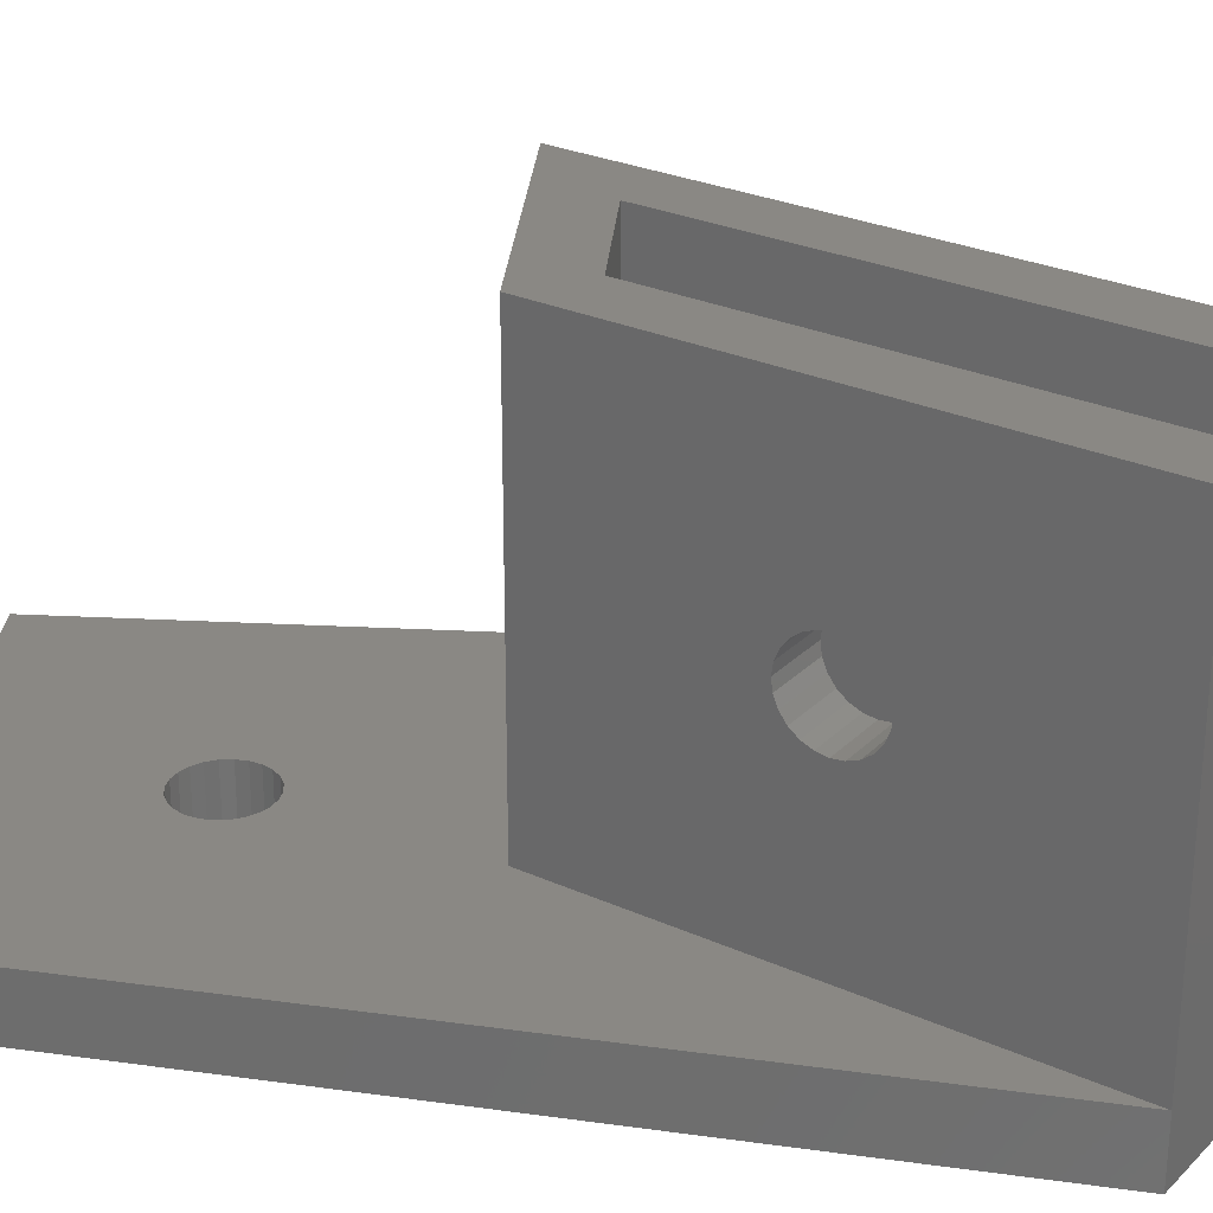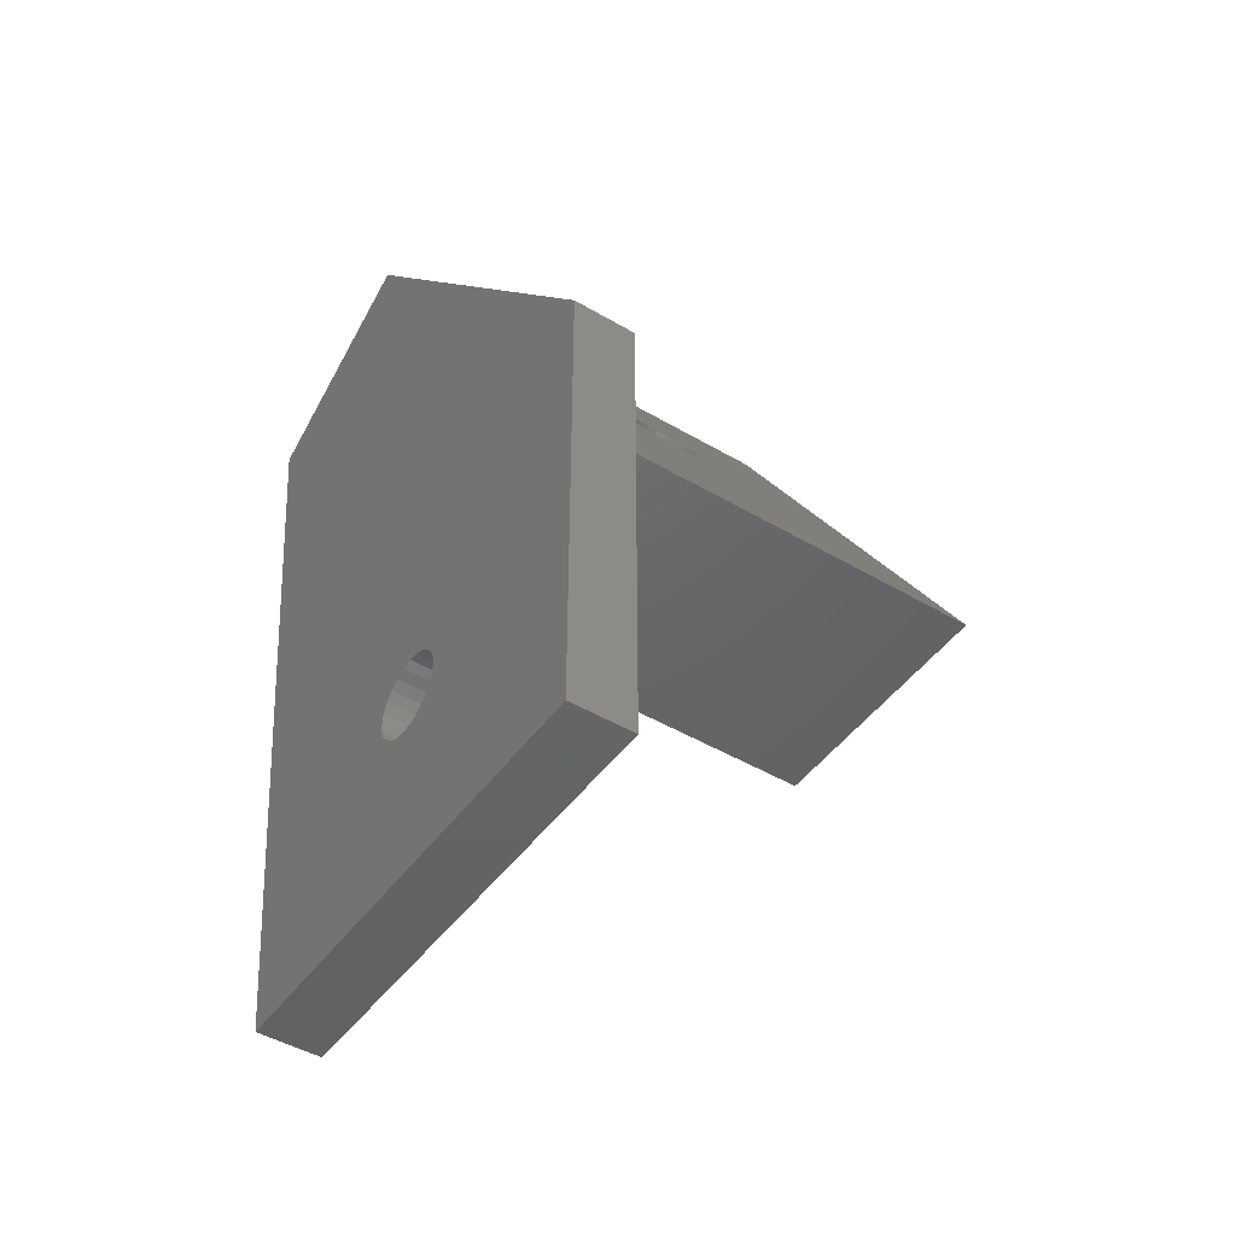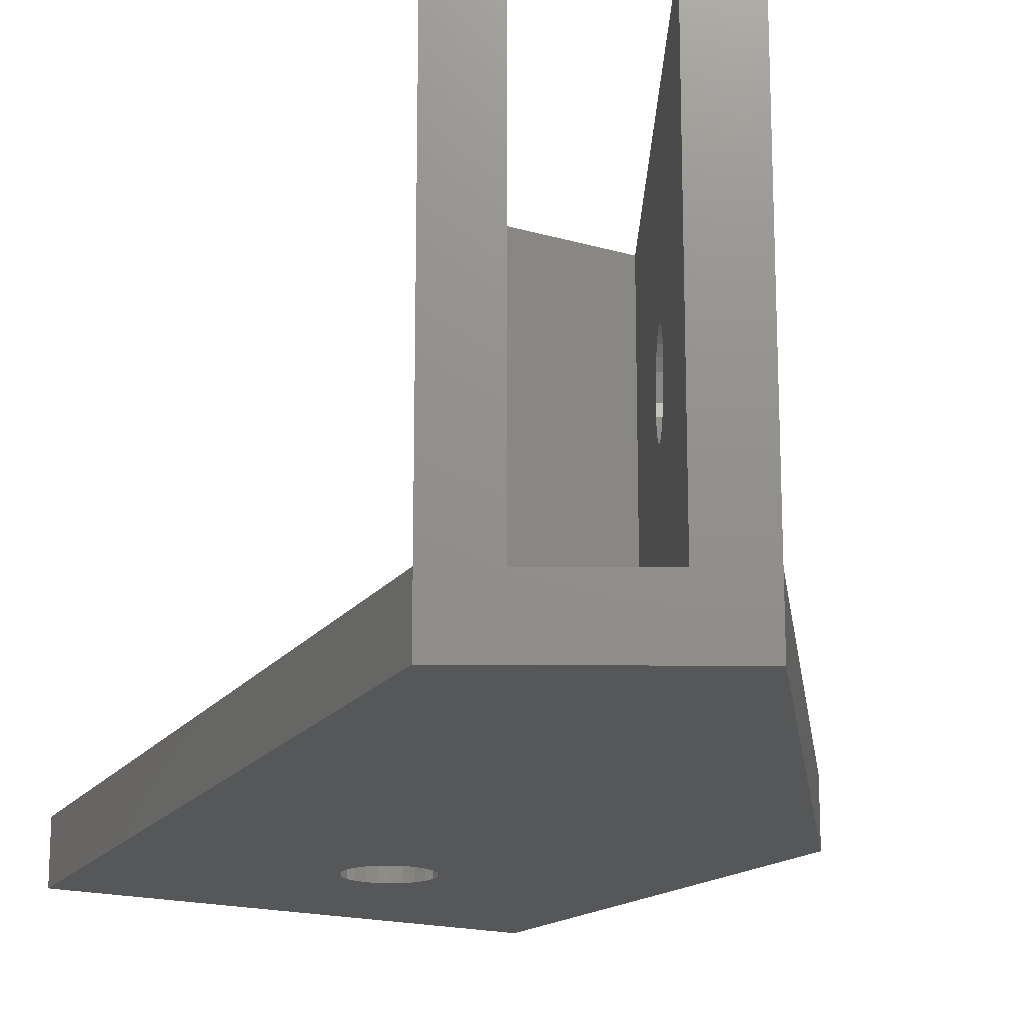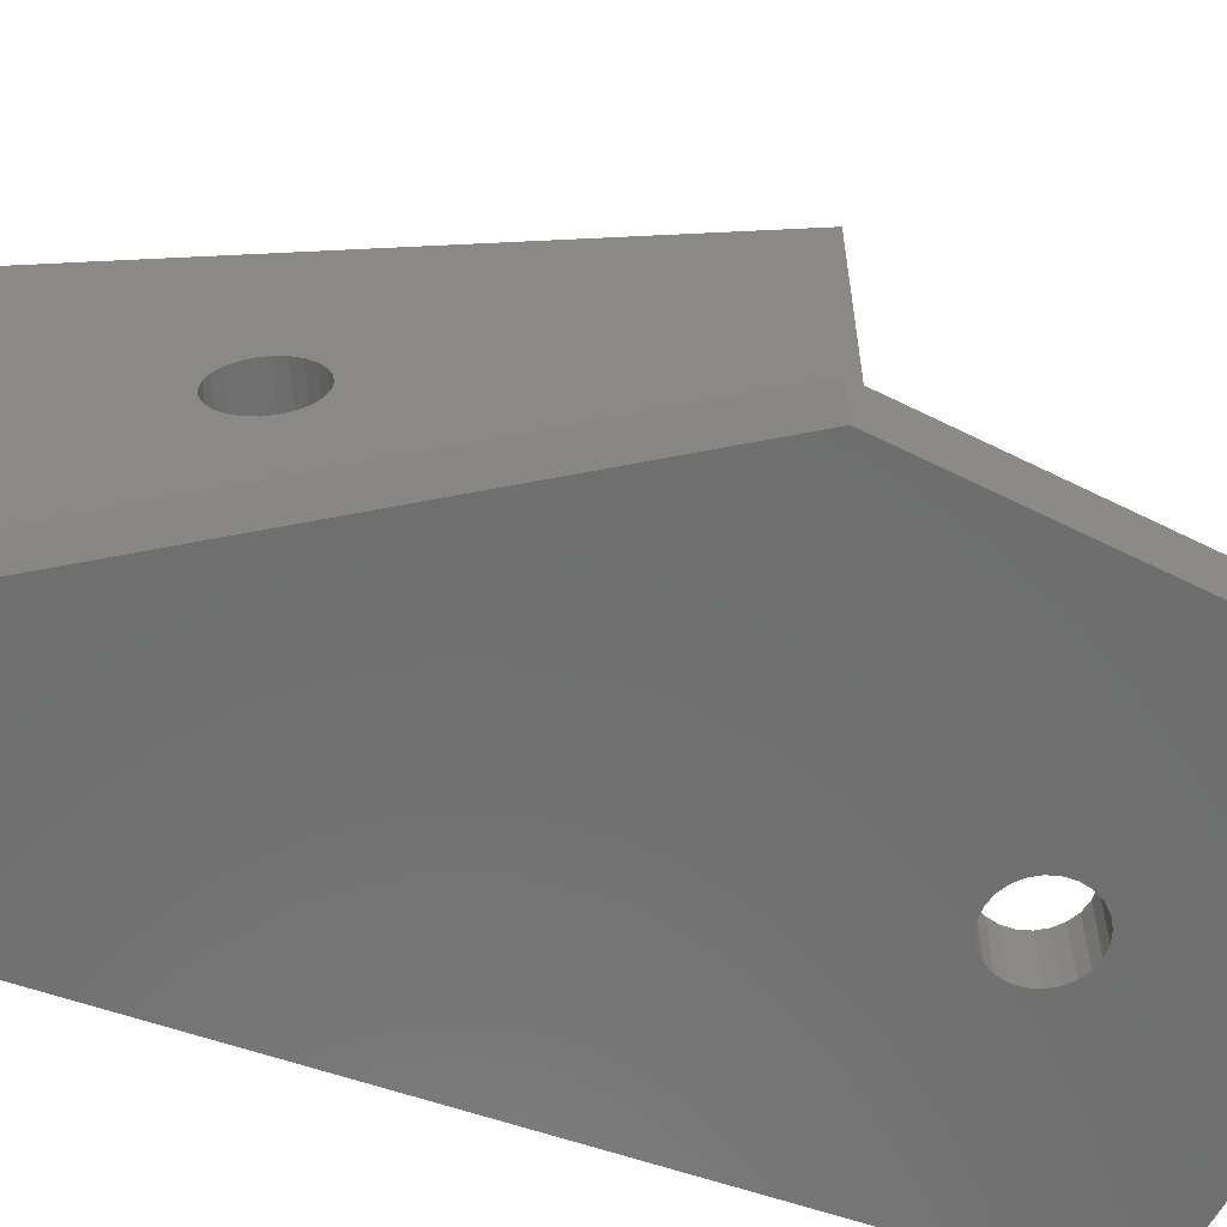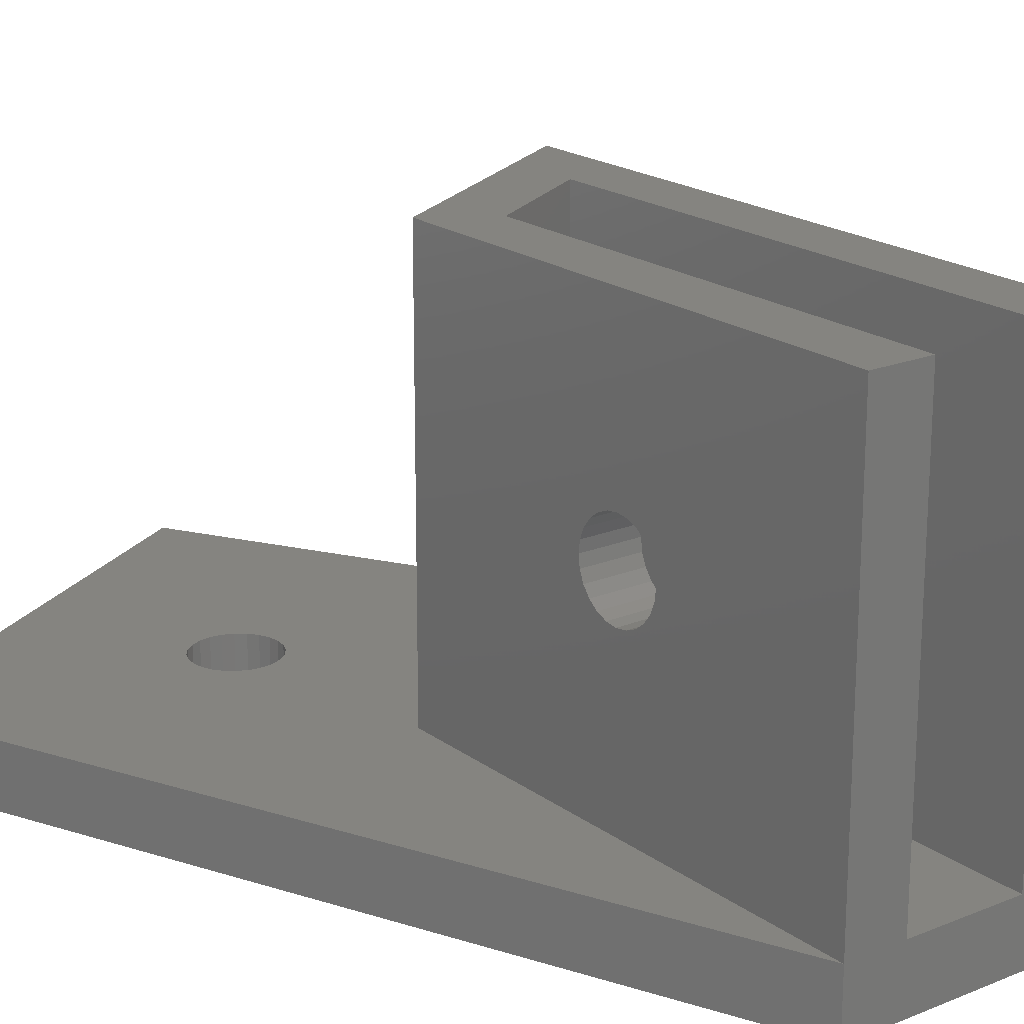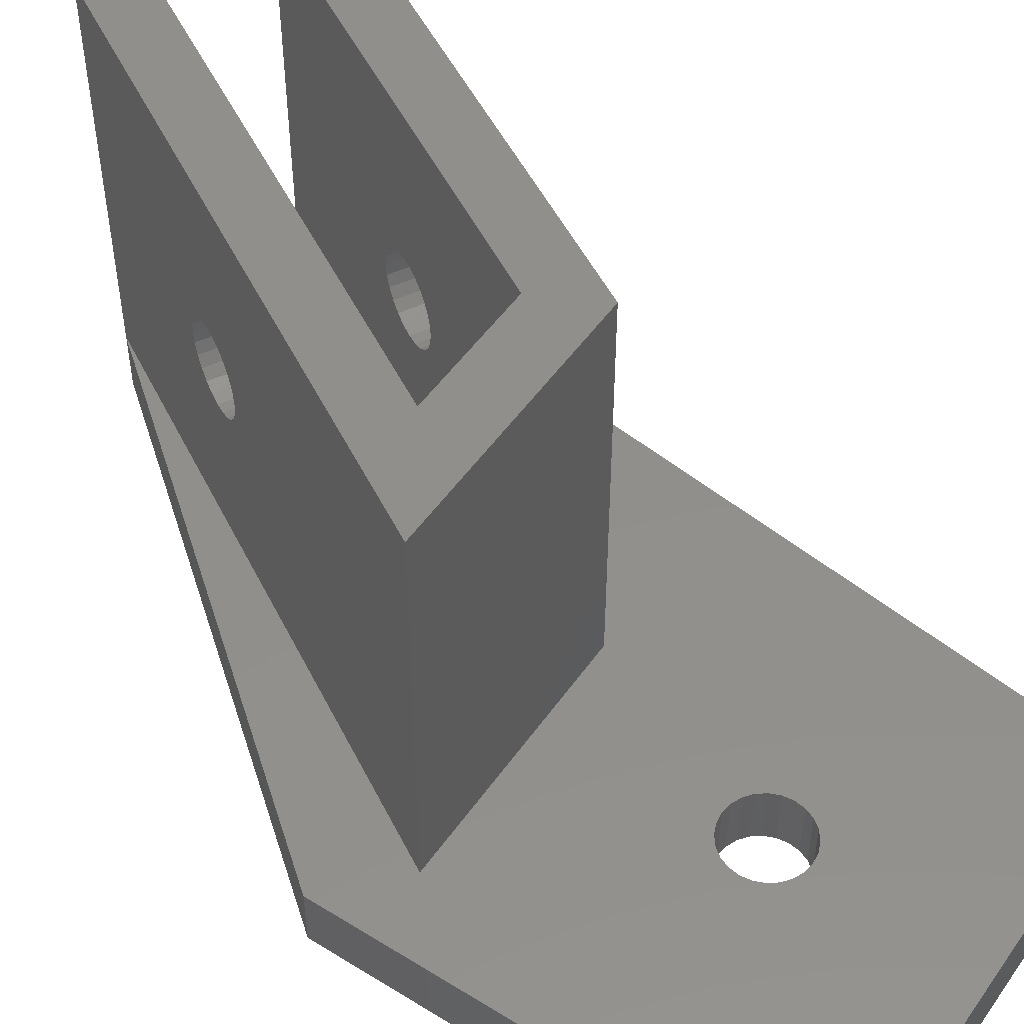
<metadata>
{"format":"stl","ext":"stl","renderer":"f3d","projection":"perspective","resolution":1024,"background":"white","views":[{"elev":27.6,"azim":94.5,"up":"+Z"},{"elev":-46.5,"azim":-123.9,"up":"+Y"},{"elev":-17.1,"azim":149.1,"up":"+Z"},{"elev":-60.3,"azim":-117.1,"up":"+Z"},{"elev":19.6,"azim":112.9,"up":"+Z"},{"elev":51.2,"azim":-56.0,"up":"+Z"}]}
</metadata>
<code>
# stl→obj: 171 verts, 350 faces
v -8.062e-08 7.451e-10 3
v 10.13 8.995 3
v 1.329e-06 23 3
v 10.45 8.579 3
v 10.87 8.259 3
v 22.42 -6.51e-07 3
v 3.268 20 3
v 9.933 9.48 3
v 9.865 10 3
v 11.35 8.058 3
v 11.87 7.99 3
v 12.4 8.058 3
v 12.88 8.259 3
v 13.3 8.579 3
v 13.62 8.995 3
v 13.82 9.48 3
v 13.88 10 3
v 15.97 20 3
v 22.82 31.86 3
v 27.82 40.52 3
v 10.13 11.01 3
v 9.933 10.52 3
v 10.45 11.42 3
v 10.87 11.74 3
v 11.35 11.94 3
v 11.87 12.01 3
v 12.4 11.94 3
v 12.88 11.74 3
v 13.3 11.42 3
v 13.62 11 3
v 13.82 10.52 3
v 18.29 46.02 3
v 10.13 11.01 2.684e-06
v 10.45 11.42 2.708e-06
v 12.88 11.74 2.715e-06
v 13.3 11.42 2.693e-06
v 13.82 10.52 2.634e-06
v 13.62 11.01 2.665e-06
v 10.87 11.74 2.726e-06
v 13.88 10 2.601e-06
v 12.4 11.94 2.73e-06
v 9.865 10 2.623e-06
v 9.933 10.52 2.655e-06
v 11.35 11.94 2.736e-06
v 9.933 9.48 2.59e-06
v 10.13 8.995 2.559e-06
v 10.45 8.579 2.531e-06
v 11.87 12.01 2.737e-06
v 13.82 9.48 2.569e-06
v 8.464 23 3
v 8.291 23.1 3
v 8.233 23 3
v 14.47 23 23
v 18.45 29.9 13.54
v 18.42 29.84 13
v 18.56 30.08 14.05
v 18.73 30.37 14.48
v 18.94 30.75 14.82
v 25.39 41.92 23
v 19.2 31.19 15.03
v 19.47 31.66 15.1
v 19.74 32.13 15.03
v 19.99 32.57 14.82
v 20.21 32.95 14.48
v 20.38 33.23 14.05
v 20.48 33.42 13.54
v 20.52 33.48 13
v 25.39 41.92 3
v 14.47 23 3
v 18.94 30.75 11.18
v 18.73 30.37 11.52
v 18.56 30.08 11.95
v 18.45 29.9 12.46
v 19.2 31.19 10.97
v 19.47 31.66 10.9
v 19.74 32.13 10.97
v 19.99 32.57 11.18
v 20.21 32.95 11.52
v 20.38 33.23 11.95
v 20.48 33.42 12.46
v 18.29 46.02 23
v 20.72 44.62 3
v 20.72 44.62 23
v 27.82 40.52 6.299e-06
v 18.29 46.02 6.042e-06
v 27.82 40.52 23
v 1.41e-06 23 5.58e-06
v 15.81 36.12 12.46
v 13.42 37.58 13
v 13.38 37.52 12.46
v 15.84 36.18 13
v 15.97 20 23
v 8.233 23 23
v 3.268 20 23
v 13.38 37.52 13.54
v 15.81 36.12 13.54
v 13.28 37.33 14.05
v 15.7 35.93 14.05
v 13.11 37.05 14.48
v 15.53 35.65 14.48
v 11.46 34.18 11.95
v 14.05 33.07 11.52
v 11.62 34.47 11.52
v 13.88 32.78 11.95
v 22.8 31.83 11.95
v 22.91 32.02 12.46
v 22.64 31.55 11.52
v 11.46 34.18 14.05
v 13.78 32.6 13.54
v 11.35 34 13.54
v 13.88 32.78 14.05
v 12.1 35.29 15.03
v 14.27 33.45 14.82
v 11.84 34.85 14.82
v 14.52 33.89 15.03
v 11.62 34.47 14.48
v 14.05 33.07 14.48
v 11.35 34 12.46
v 13.78 32.6 12.46
v 12.64 36.23 15.03
v 14.79 34.36 15.1
v 12.37 35.76 15.1
v 15.06 34.83 15.03
v 15.32 35.27 14.82
v 12.89 36.67 14.82
v 11.84 34.85 11.18
v 14.27 33.45 11.18
v 12.1 35.29 10.97
v 14.52 33.89 10.97
v 13.74 32.54 13
v 11.32 33.94 13
v 14.79 34.36 10.9
v 12.64 36.23 10.97
v 12.37 35.76 10.9
v 15.06 34.83 10.97
v 12.89 36.67 11.18
v 15.32 35.27 11.18
v 13.11 37.05 11.52
v 15.53 35.65 11.52
v 13.28 37.33 11.95
v 15.7 35.93 11.95
v 22.94 32.08 13
v 22.42 31.17 11.18
v 21.62 29.79 10.97
v 21.89 30.26 10.9
v 22.16 30.73 10.97
v 21.37 29.35 11.18
v 20.88 28.5 13.54
v 20.98 28.68 14.05
v 22.42 31.17 14.82
v 22.64 31.55 14.48
v 21.37 29.35 14.82
v 21.62 29.79 15.03
v 22.8 31.83 14.05
v 22.91 32.02 13.54
v 20.98 28.68 11.95
v 20.88 28.5 12.46
v 20.84 28.44 13
v 21.89 30.26 15.1
v 21.15 28.97 11.52
v 21.15 28.97 14.48
v 22.16 30.73 15.03
v 2.256e-14 -1.128e-13 0
v 10.87 8.259 2.509e-06
v 22.42 -6.517e-07 6.074e-06
v 11.35 8.058 2.494e-06
v 11.87 7.99 2.486e-06
v 12.4 8.058 2.488e-06
v 12.88 8.259 2.498e-06
v 13.3 8.579 2.515e-06
v 13.62 8.995 2.54e-06
f 1 2 3
f 2 1 4
f 4 1 5
f 5 1 6
f 3 2 7
f 7 2 8
f 7 8 9
f 5 6 10
f 10 6 11
f 11 6 12
f 12 6 13
f 13 6 14
f 14 6 15
f 15 6 16
f 16 6 17
f 17 6 18
f 18 6 19
f 19 6 20
f 7 21 18
f 21 7 22
f 22 7 9
f 18 21 23
f 18 23 24
f 18 24 25
f 18 25 26
f 18 26 27
f 18 27 28
f 18 28 29
f 18 29 30
f 18 30 31
f 18 31 17
f 32 3 7
f 33 23 21
f 23 33 34
f 29 35 36
f 35 29 28
f 30 37 31
f 37 30 38
f 39 23 34
f 23 39 24
f 31 40 17
f 40 31 37
f 28 41 35
f 41 28 27
f 42 22 9
f 22 42 43
f 44 24 39
f 24 44 25
f 43 21 22
f 21 43 33
f 45 9 8
f 9 45 42
f 29 38 30
f 38 29 36
f 46 8 2
f 8 46 45
f 47 2 4
f 2 47 46
f 27 48 41
f 48 27 26
f 17 49 16
f 49 17 40
f 48 25 44
f 25 48 26
f 50 51 52
f 53 54 55
f 54 53 56
f 56 53 57
f 57 53 58
f 58 53 59
f 58 59 60
f 60 59 61
f 61 59 62
f 62 59 63
f 63 59 64
f 64 59 65
f 65 59 66
f 66 59 67
f 67 59 68
f 69 70 68
f 70 69 71
f 71 69 72
f 72 69 53
f 72 53 73
f 73 53 55
f 68 70 74
f 68 74 75
f 68 75 76
f 68 76 77
f 68 77 78
f 68 78 79
f 68 79 80
f 68 80 67
f 81 82 32
f 82 81 83
f 32 84 85
f 84 32 82
f 84 82 20
f 20 82 68
f 20 68 59
f 20 59 86
f 3 85 87
f 85 3 32
f 88 89 90
f 89 88 91
f 92 93 94
f 93 92 53
f 53 92 59
f 59 92 86
f 93 81 94
f 81 93 83
f 91 95 89
f 95 91 96
f 96 97 95
f 97 96 98
f 98 99 97
f 99 98 100
f 101 102 103
f 102 101 104
f 105 80 79
f 80 105 106
f 107 79 78
f 79 107 105
f 108 109 110
f 109 108 111
f 112 113 114
f 113 112 115
f 116 111 108
f 111 116 117
f 118 104 101
f 104 118 119
f 120 121 122
f 121 120 123
f 99 124 125
f 124 99 100
f 102 126 103
f 126 102 127
f 127 128 126
f 128 127 129
f 122 115 112
f 115 122 121
f 110 130 131
f 130 110 109
f 131 119 118
f 119 131 130
f 125 123 120
f 123 125 124
f 132 133 134
f 133 132 135
f 135 136 133
f 136 135 137
f 137 138 136
f 138 137 139
f 139 140 138
f 140 139 141
f 114 117 116
f 117 114 113
f 129 134 128
f 134 129 132
f 141 90 140
f 90 141 88
f 106 67 80
f 67 106 142
f 143 78 77
f 78 143 107
f 144 75 74
f 75 144 145
f 145 76 75
f 76 145 146
f 146 77 76
f 77 146 143
f 147 74 70
f 74 147 144
f 56 148 54
f 148 56 149
f 64 150 63
f 150 64 151
f 60 152 58
f 152 60 153
f 154 64 65
f 64 154 151
f 155 65 66
f 65 155 154
f 142 66 67
f 66 142 155
f 73 156 72
f 156 73 157
f 54 158 55
f 158 54 148
f 61 153 60
f 153 61 159
f 72 160 71
f 160 72 156
f 160 70 71
f 70 160 147
f 58 161 57
f 161 58 152
f 55 157 73
f 157 55 158
f 57 149 56
f 149 57 161
f 62 159 61
f 159 62 162
f 63 162 62
f 162 63 150
f 50 82 51
f 82 50 69
f 82 69 68
f 93 50 52
f 50 93 69
f 69 93 53
f 51 119 130
f 119 51 104
f 104 51 102
f 102 51 127
f 127 51 82
f 127 82 129
f 129 82 132
f 132 82 135
f 135 82 137
f 137 82 139
f 139 82 141
f 141 82 88
f 88 82 91
f 51 93 52
f 93 51 117
f 93 117 113
f 93 113 83
f 117 51 111
f 111 51 109
f 109 51 130
f 83 113 115
f 83 115 121
f 83 121 123
f 83 123 124
f 83 124 100
f 83 100 98
f 83 98 96
f 83 96 91
f 83 91 82
f 19 92 18
f 92 19 157
f 92 157 158
f 157 19 156
f 156 19 160
f 160 19 147
f 147 19 144
f 144 19 145
f 145 19 146
f 146 19 143
f 143 19 107
f 107 19 105
f 105 19 106
f 106 19 20
f 106 20 142
f 92 152 86
f 152 92 161
f 161 92 149
f 149 92 148
f 148 92 158
f 86 152 153
f 86 153 159
f 86 159 162
f 86 162 150
f 86 150 151
f 86 151 154
f 86 154 155
f 86 155 142
f 86 142 20
f 94 110 131
f 110 94 108
f 108 94 116
f 116 94 114
f 114 94 81
f 114 81 112
f 112 81 122
f 122 81 120
f 120 81 125
f 125 81 99
f 99 81 97
f 97 81 95
f 95 81 89
f 89 81 32
f 7 126 32
f 126 7 94
f 126 94 103
f 103 94 101
f 101 94 118
f 118 94 131
f 32 126 128
f 32 128 134
f 32 134 133
f 32 133 136
f 32 136 138
f 32 138 140
f 32 140 90
f 32 90 89
f 87 43 42
f 43 87 85
f 43 85 33
f 33 85 34
f 34 85 39
f 39 85 44
f 44 85 48
f 48 85 41
f 41 85 35
f 35 85 36
f 36 85 38
f 38 85 37
f 37 85 40
f 163 164 165
f 164 163 47
f 47 163 46
f 46 163 87
f 46 87 45
f 45 87 42
f 165 164 166
f 165 166 167
f 165 167 168
f 165 168 169
f 165 169 170
f 165 170 171
f 165 171 49
f 165 49 40
f 165 40 85
f 165 85 84
f 1 87 163
f 87 1 3
f 18 94 7
f 94 18 92
f 166 11 167
f 11 166 10
f 16 171 15
f 171 16 49
f 165 1 163
f 1 165 6
f 15 170 14
f 170 15 171
f 13 170 169
f 170 13 14
f 11 168 167
f 168 11 12
f 47 5 164
f 5 47 4
f 164 10 166
f 10 164 5
f 12 169 168
f 169 12 13
f 84 6 165
f 6 84 20

</code>
